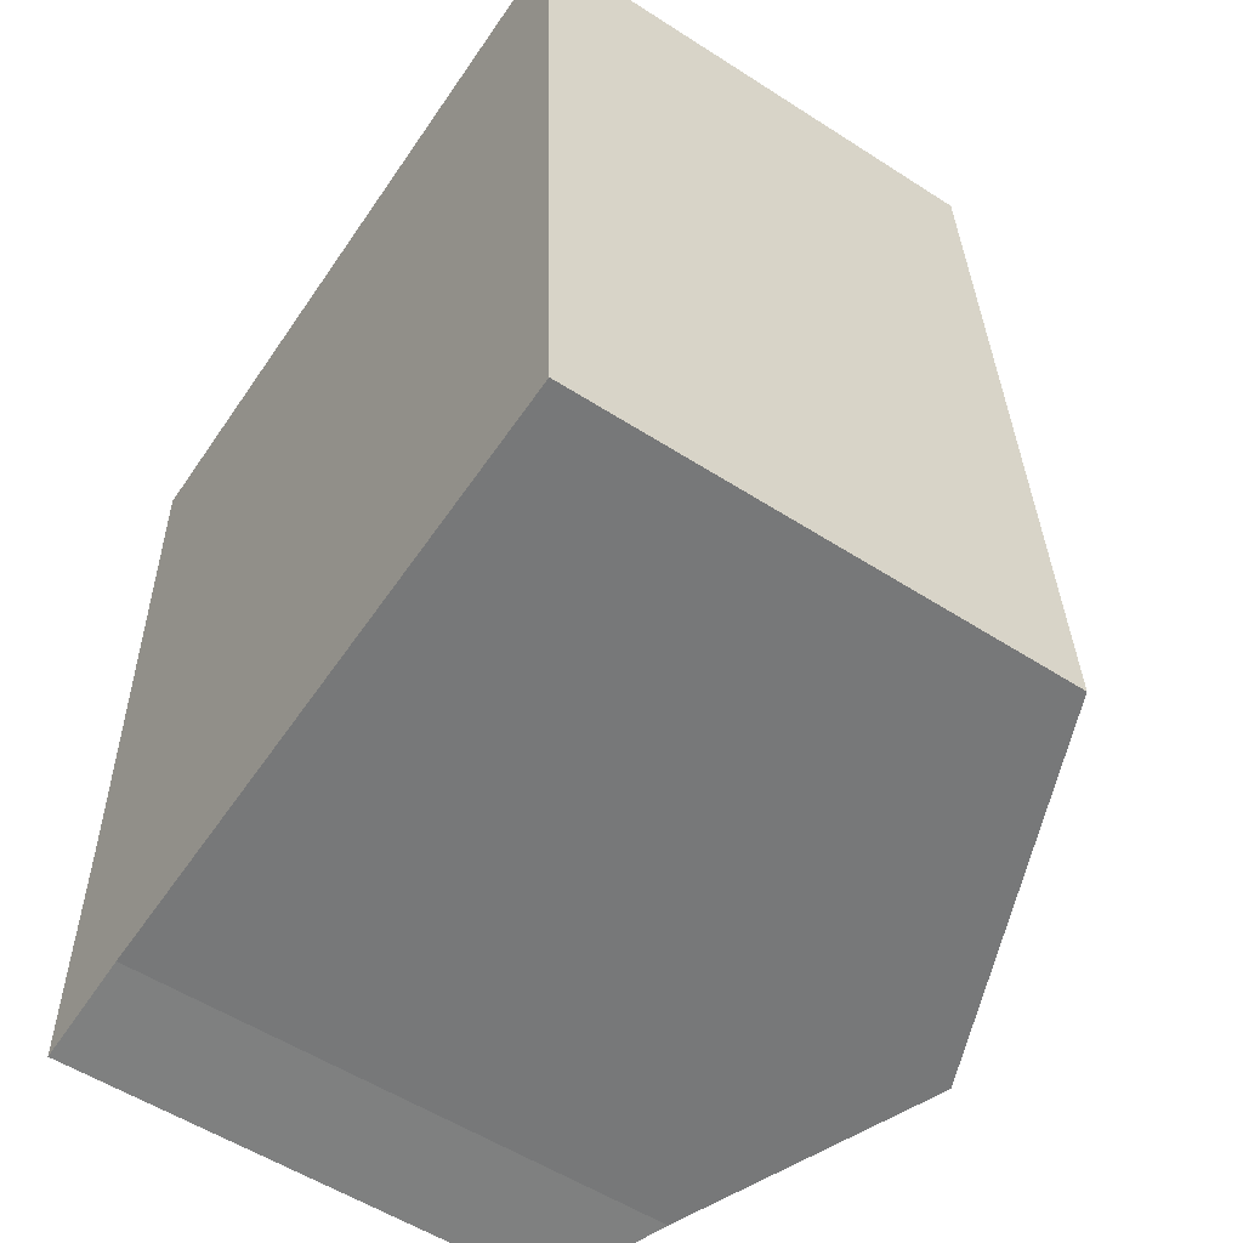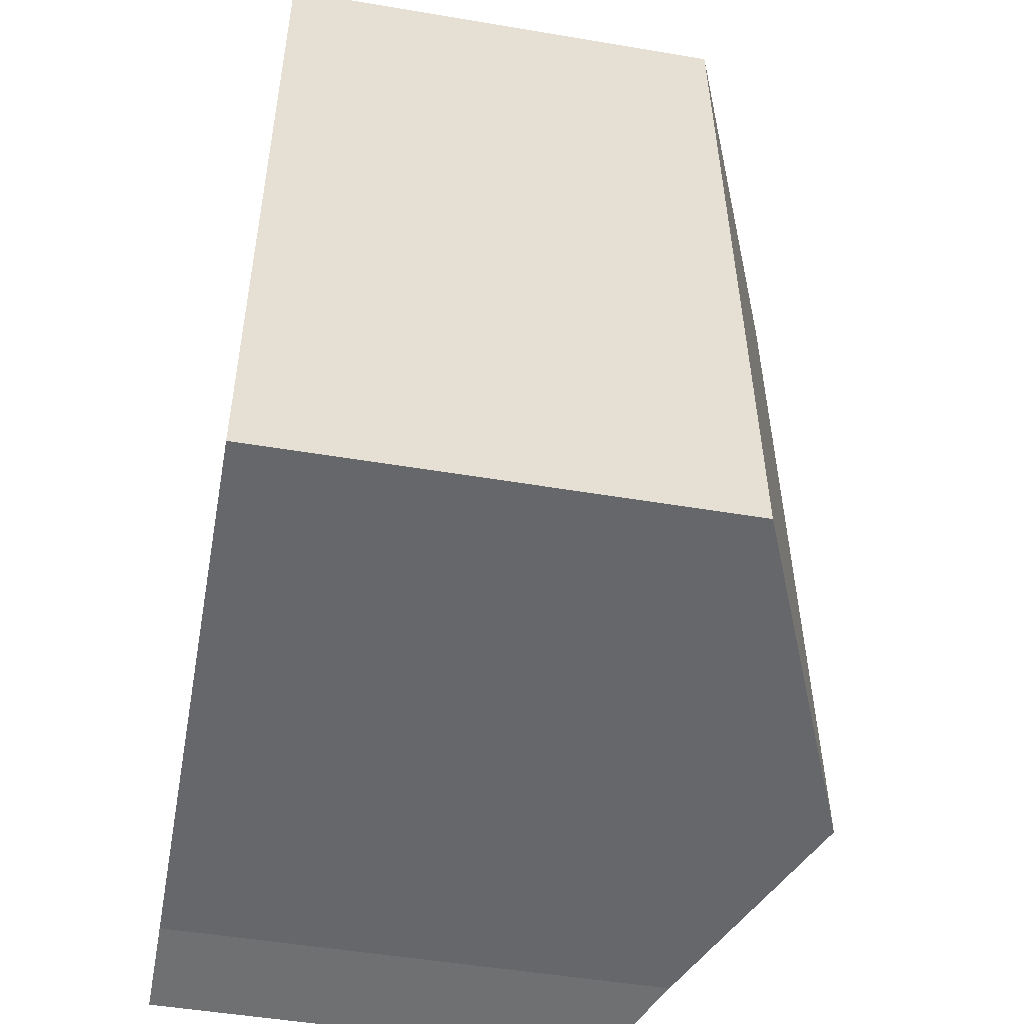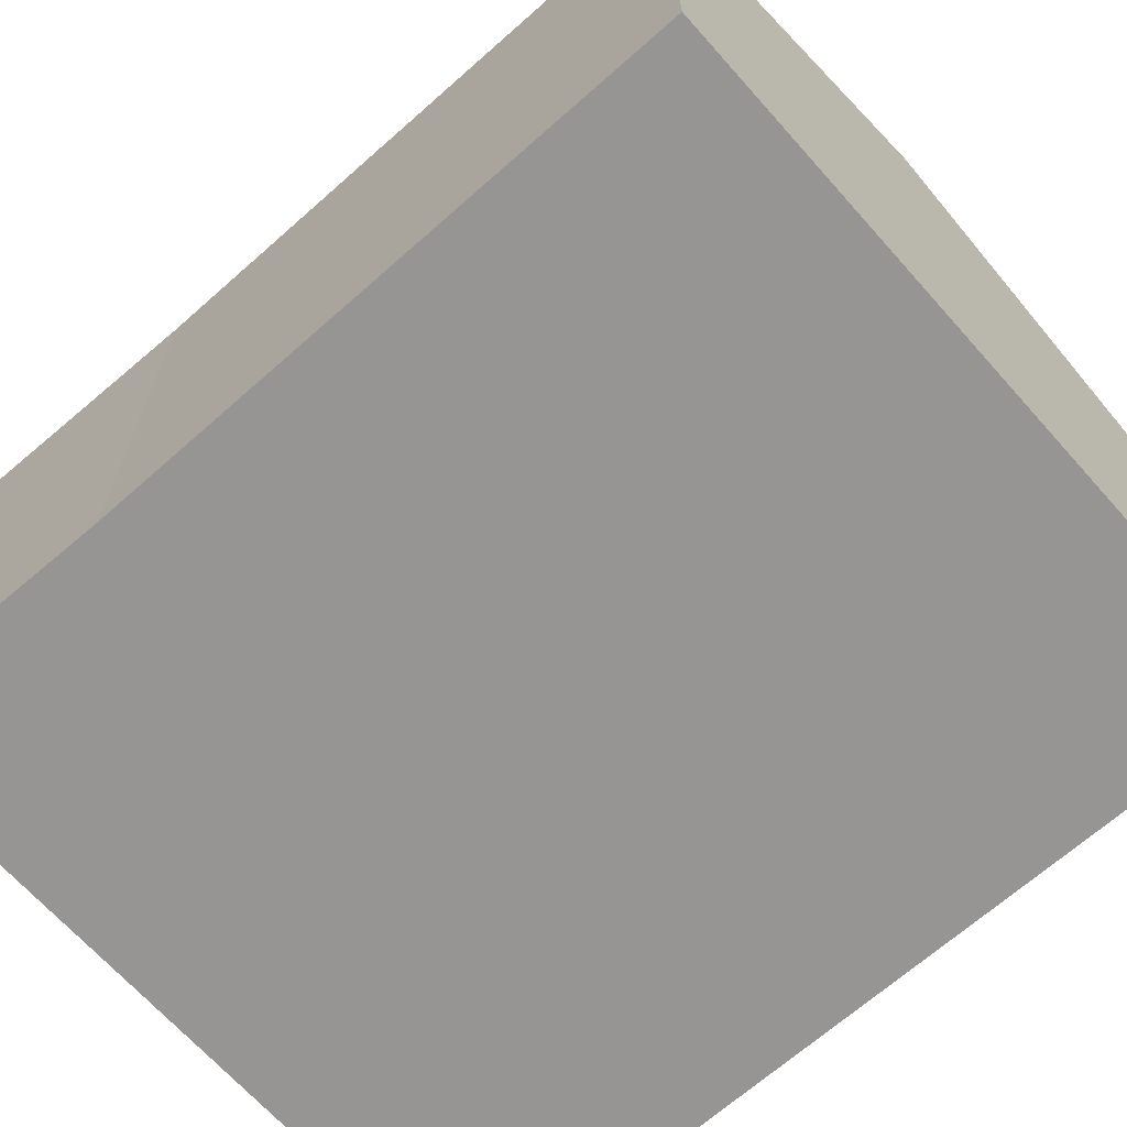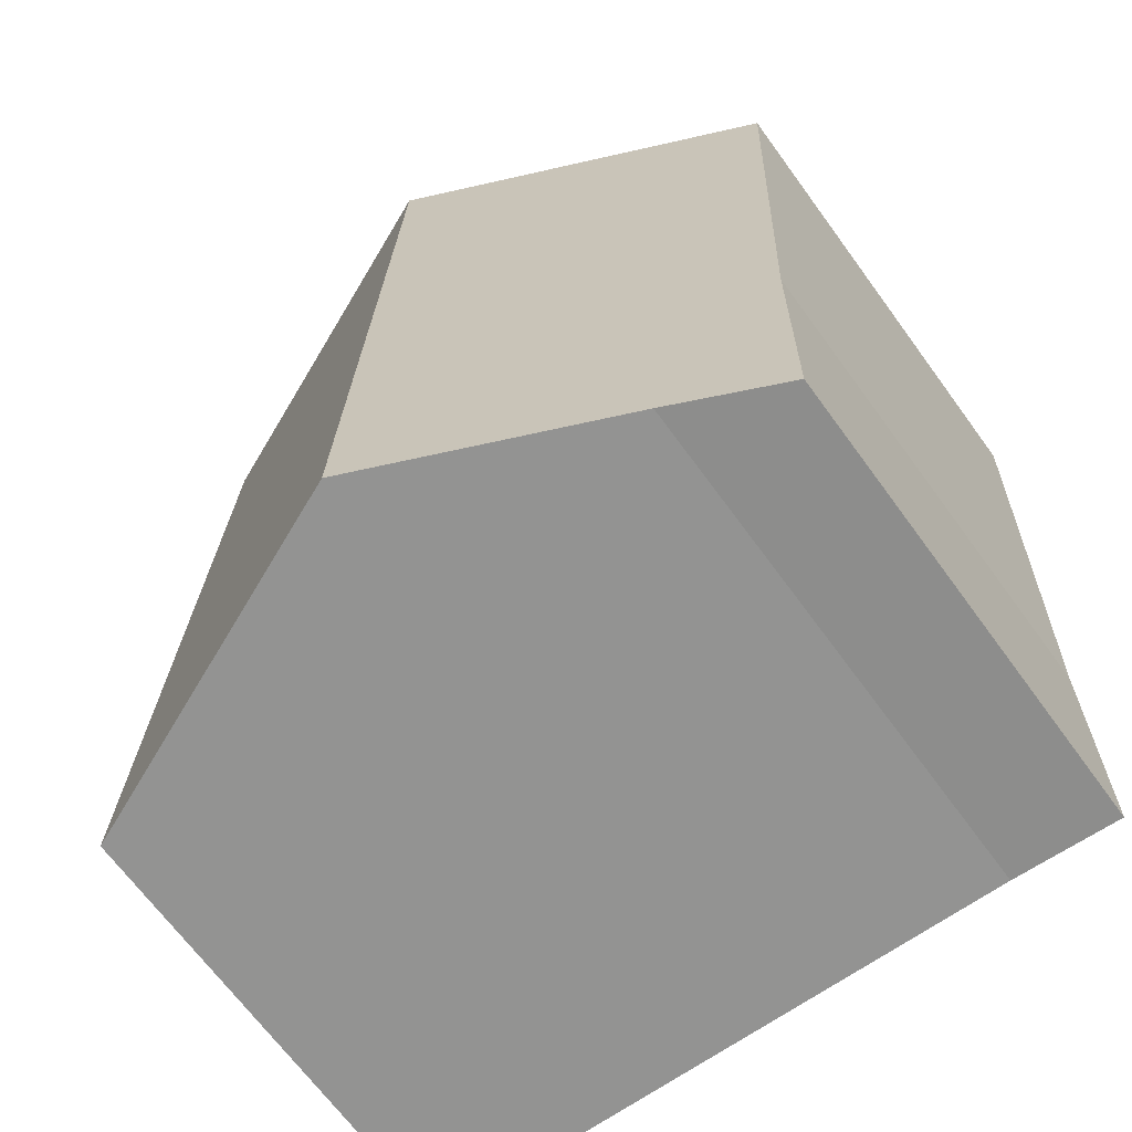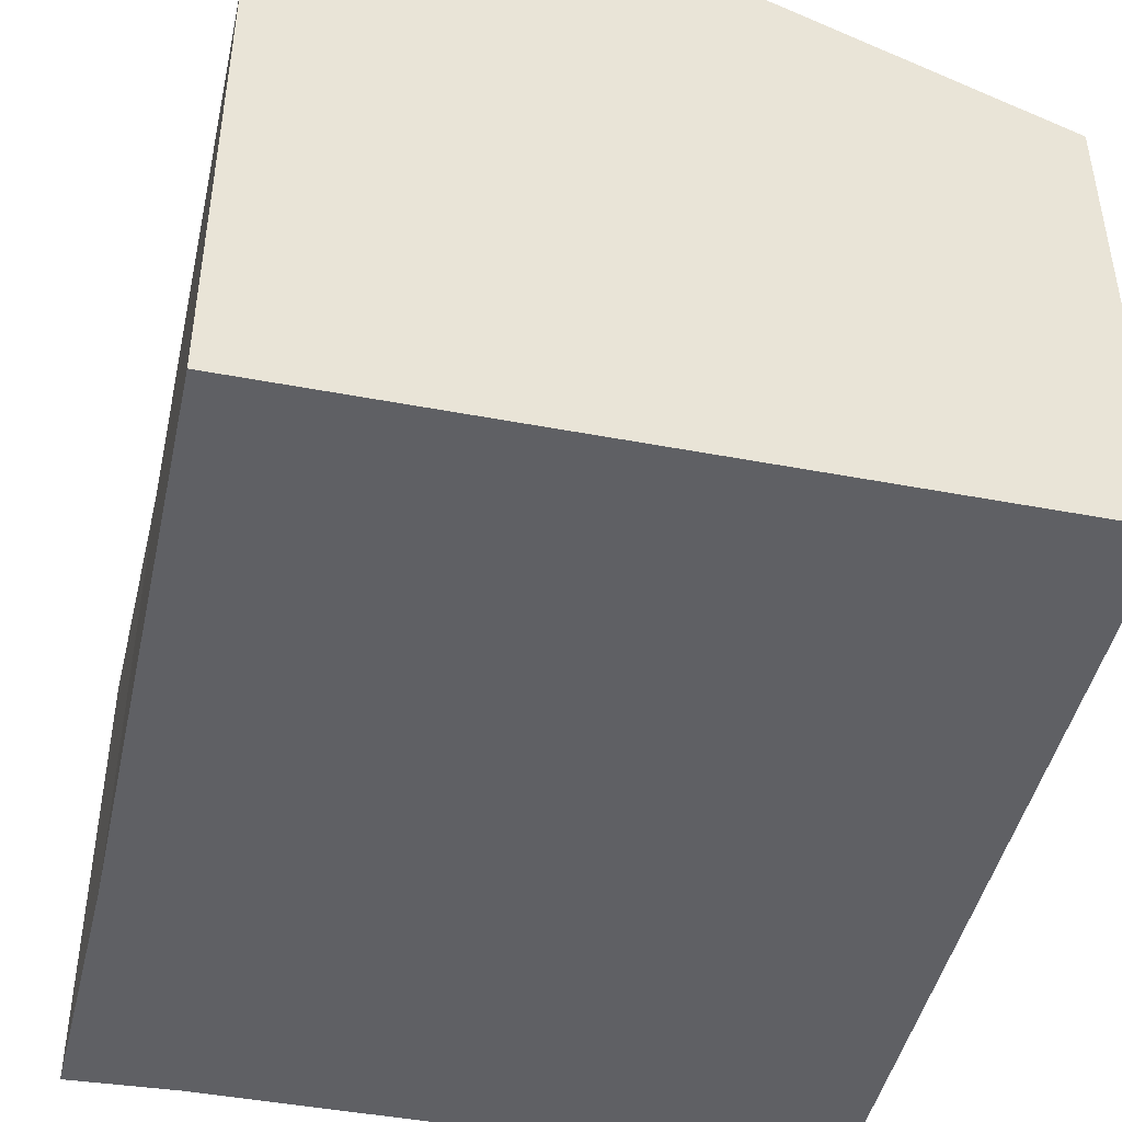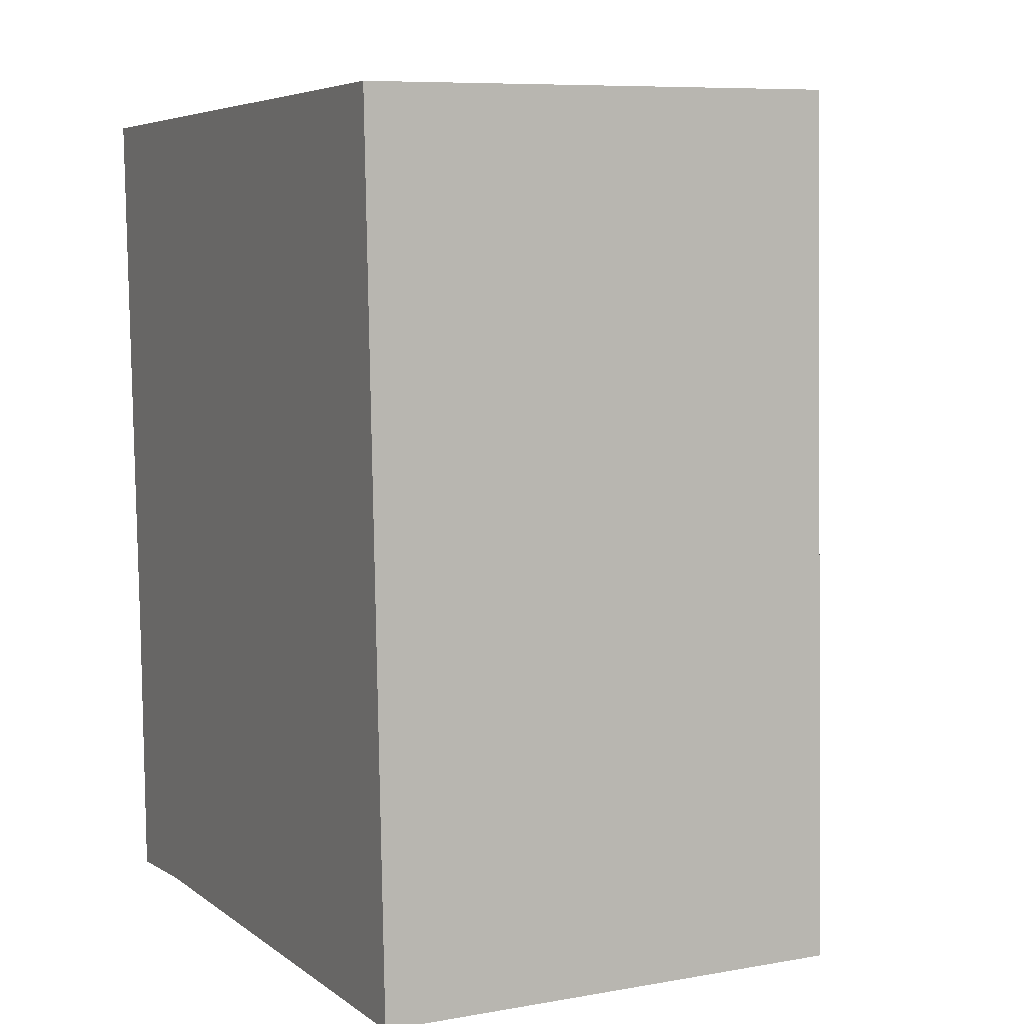
<metadata>
{"format":"obj","ext":"obj","renderer":"f3d","projection":"perspective","resolution":1024,"background":"white","views":[{"elev":-55.4,"azim":55.9,"up":"+Z"},{"elev":-49.8,"azim":79.5,"up":"+Z"},{"elev":-67.5,"azim":-50.6,"up":"+Y"},{"elev":-68.2,"azim":-143.8,"up":"+Z"},{"elev":-45.2,"azim":-14.6,"up":"+Y"},{"elev":8.1,"azim":63.8,"up":"+Z"}]}
</metadata>
<code>
v  2.065 7.806 -12.77
v  5.392 9.392 0.208
v  5.802 9.392 -12.62
v  0.412 7.104 -12.91
v  0.34 7.128 -8.806
v  0 7.104 4.35e-16
v  11.23 7.086 -12.41
v  10.74 7.122 0.414
v  0.34 5.392e-16 -8.806
v  0.412 7.908e-16 -12.91
v  0 0 0
v  5.392 -1.274e-17 0.208
v  10.74 -2.535e-17 0.414
v  11.23 7.6e-16 -12.41
v  2.065 7.816e-16 -12.77
v  5.802 7.728e-16 -12.62
g defaultobject
f 1 2 3
f 2 1 4
f 2 4 5
f 2 5 6
f 2 7 3
f 7 2 8
f 4 9 5
f 9 4 10
f 9 6 5
f 6 9 11
f 11 2 6
f 2 11 8
f 8 11 12
f 8 12 13
f 13 7 8
f 7 13 14
f 15 4 1
f 4 15 10
f 14 3 7
f 3 14 1
f 1 14 15
f 15 14 16
f 9 12 11
f 12 9 13
f 13 9 10
f 13 10 15
f 13 15 16
f 13 16 14

</code>
